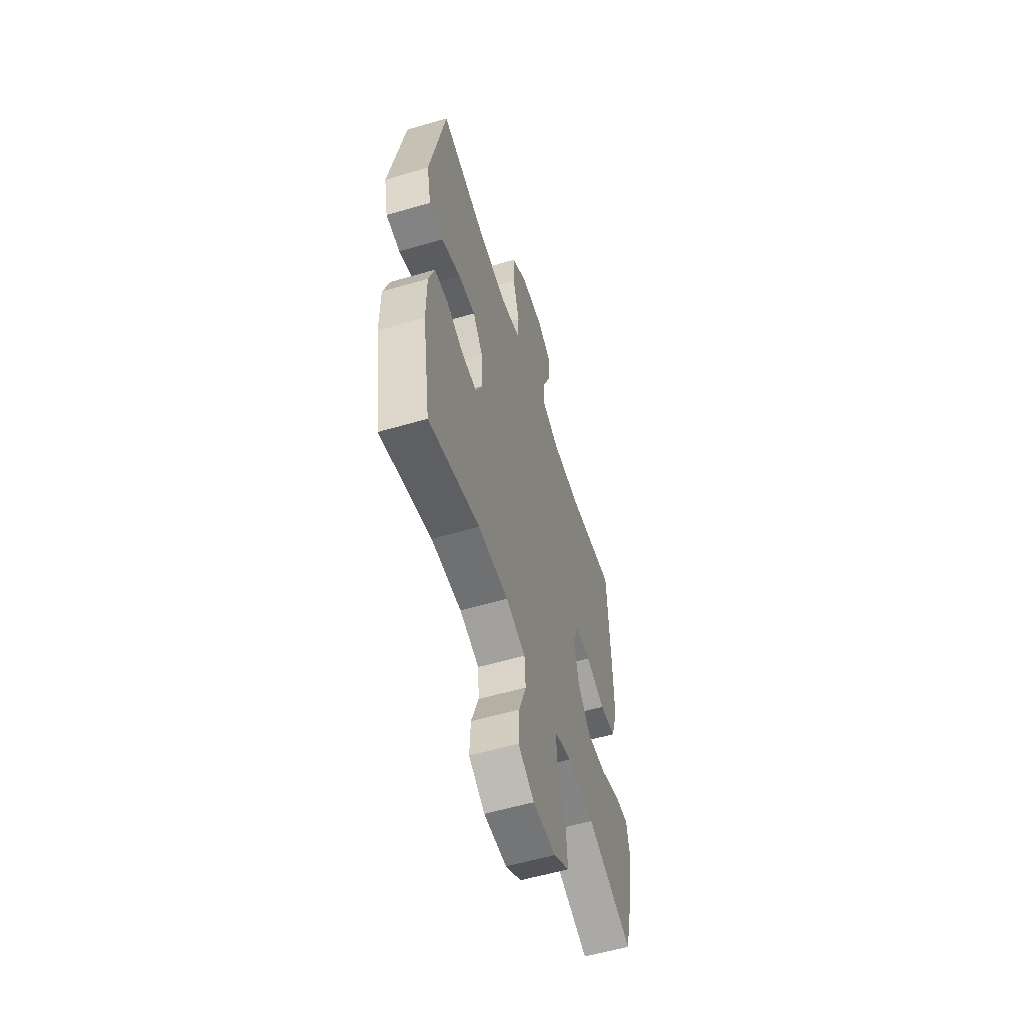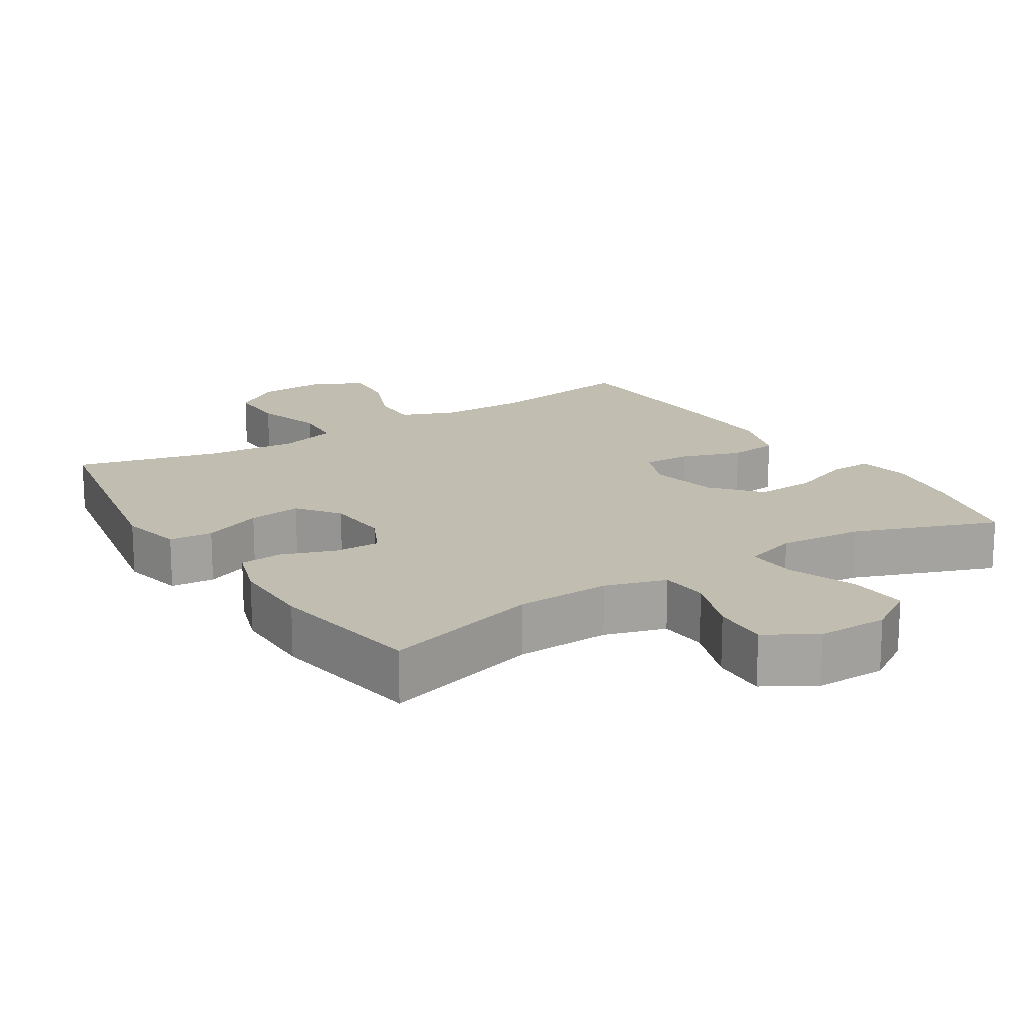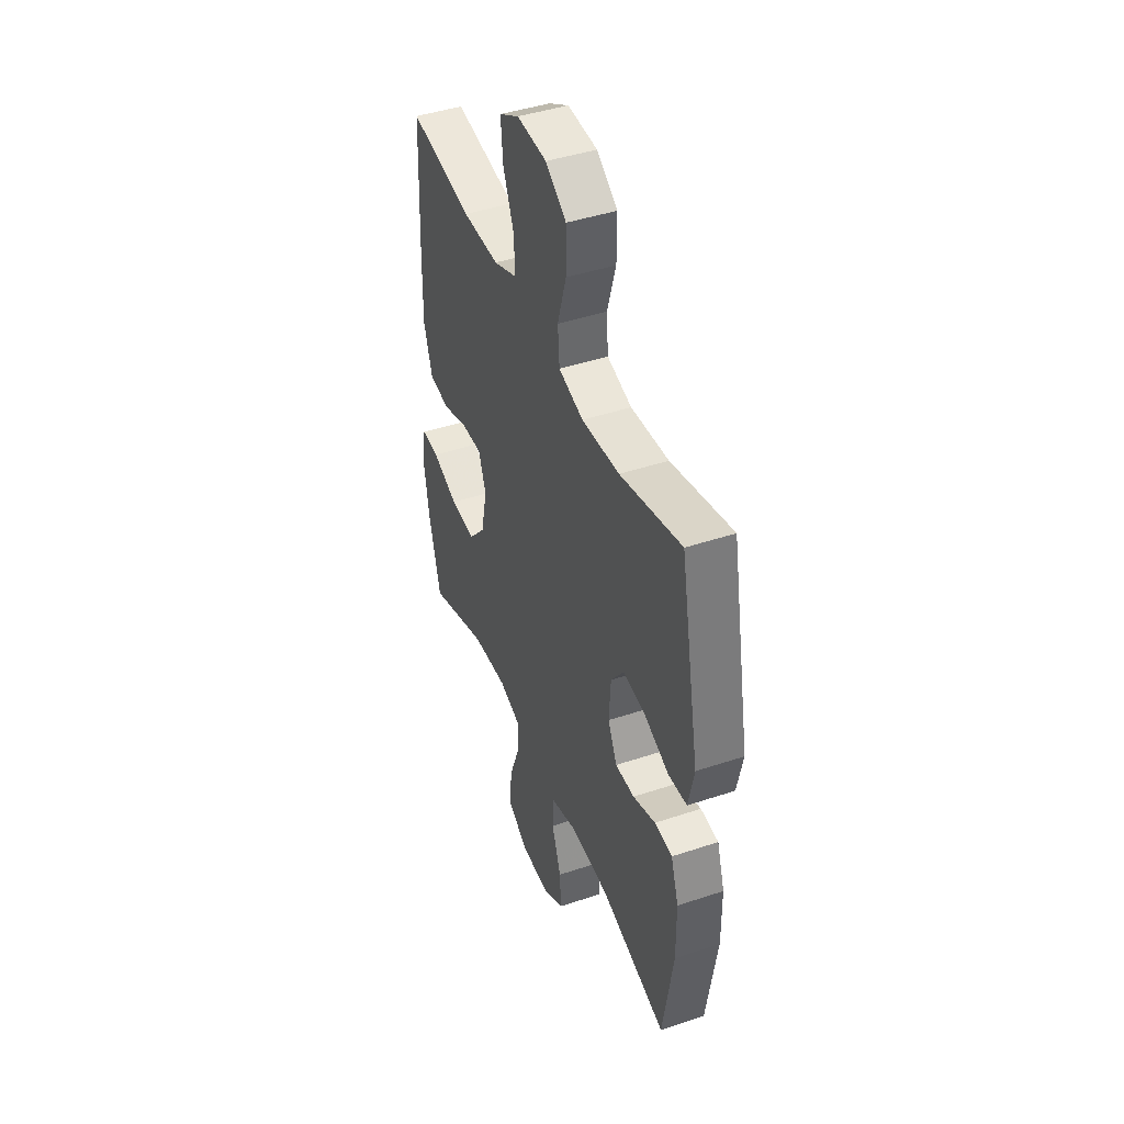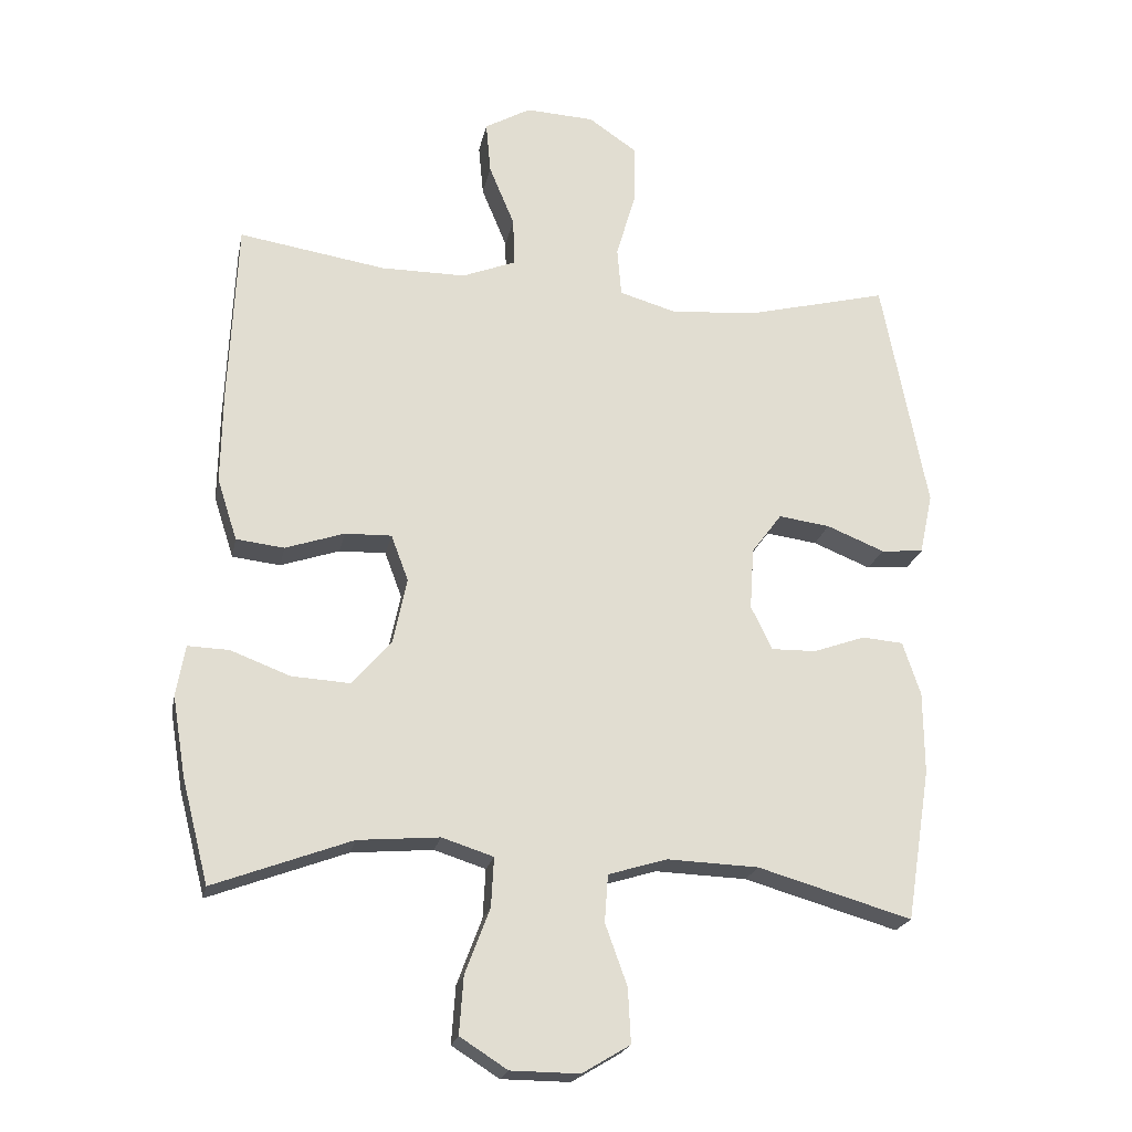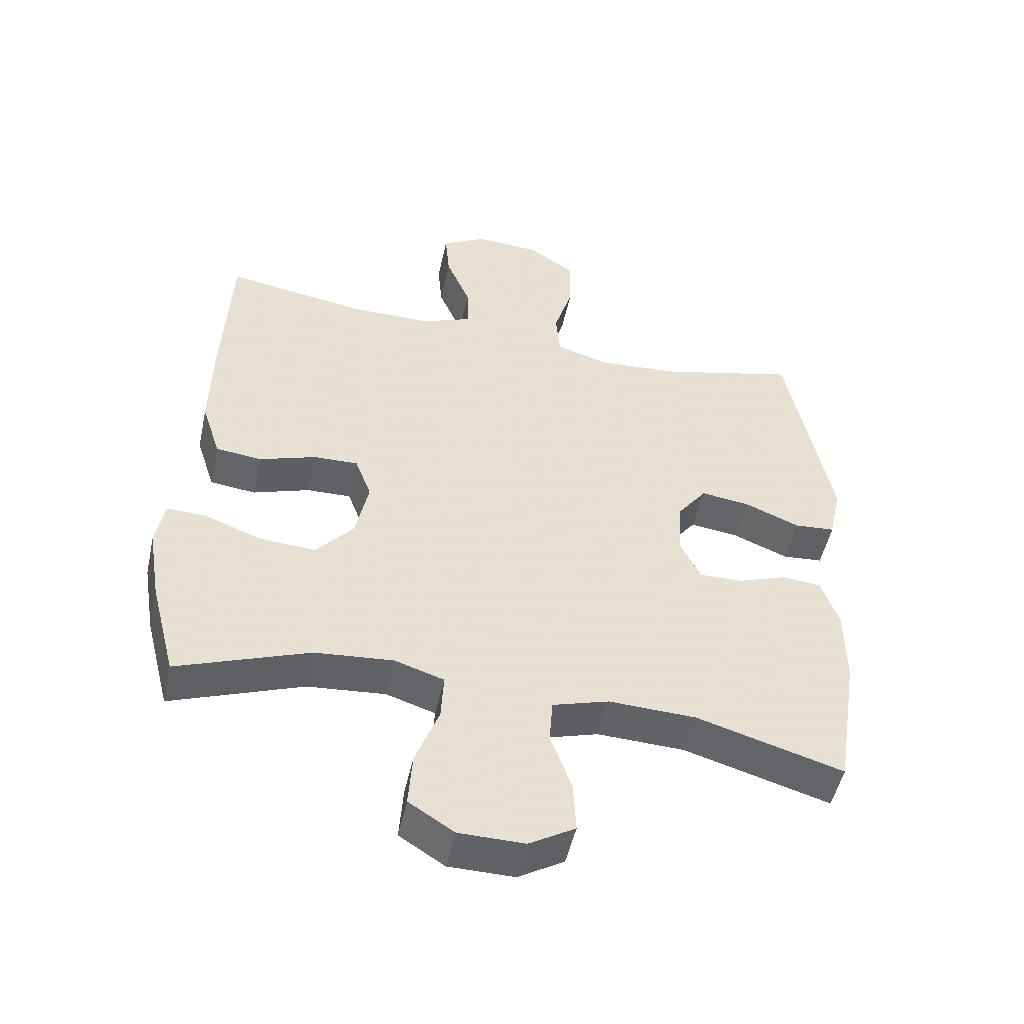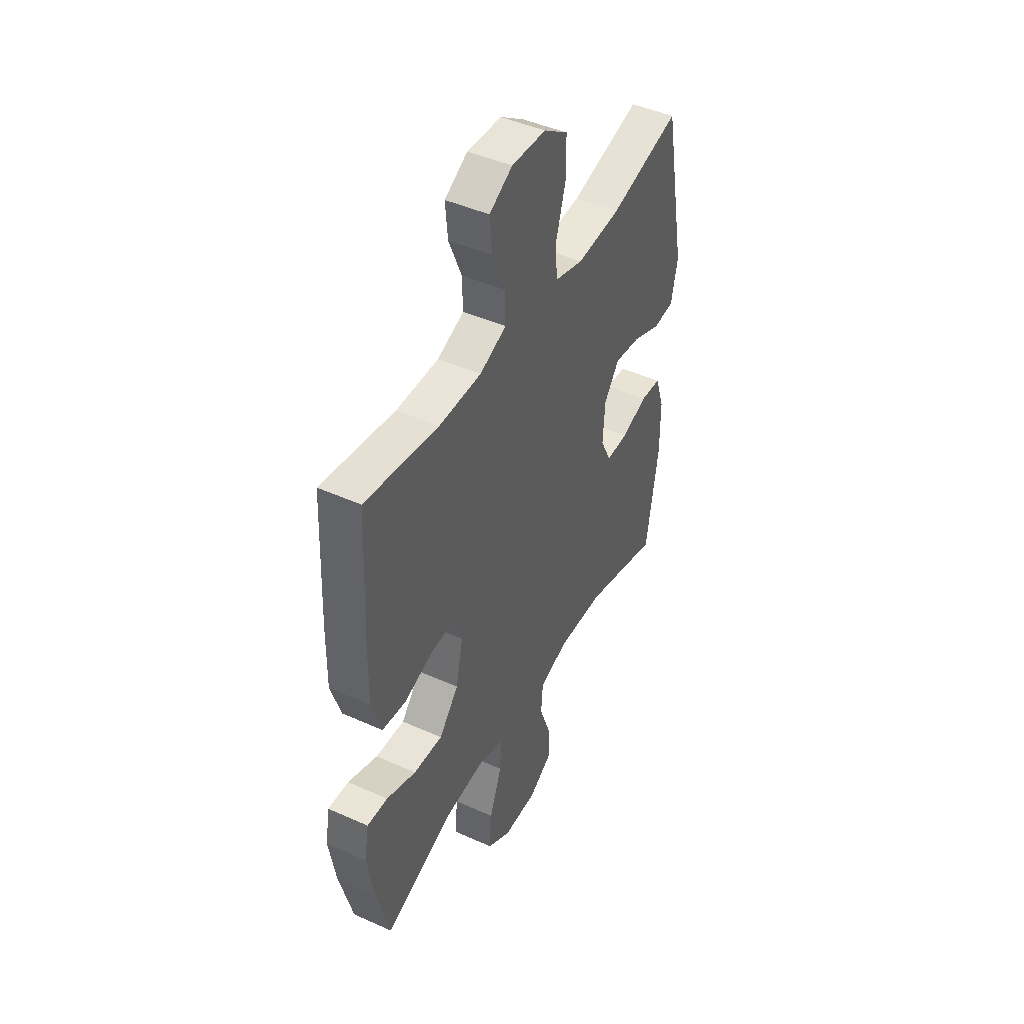
<metadata>
{"format":"obj","ext":"obj","renderer":"f3d","projection":"perspective","resolution":1024,"background":"white","views":[{"elev":-56.9,"azim":107.0,"up":"+Z"},{"elev":17.0,"azim":147.5,"up":"+Y"},{"elev":44.0,"azim":68.6,"up":"+Z"},{"elev":-21.3,"azim":-11.3,"up":"+Z"},{"elev":-50.6,"azim":-12.3,"up":"+Z"},{"elev":45.3,"azim":-62.6,"up":"+Z"}]}
</metadata>
<code>
v -0.5 0.07 -0.5
v -0.539 0.07 -0.348
v -0.558 0.07 -0.232
v -0.545 0.07 -0.158
v -0.485 0.07 -0.16
v -0.398 0.07 -0.193
v -0.313 0.07 -0.198
v -0.256 0.07 -0.132
v -0.236 0.07 -0.036
v -0.261 0.07 0.031
v -0.329 0.07 0.029
v -0.415 0.07 0
v -0.485 0.07 0.008
v -0.514 0.07 0.098
v -0.512 0.07 0.232
v -0.5 0.07 0.5
v -0.286 0.07 0.466
v -0.162 0.07 0.466
v -0.084 0.07 0.497
v -0.086 0.07 0.567
v -0.123 0.07 0.656
v -0.13 0.07 0.732
v -0.063 0.07 0.77
v 0.037 0.07 0.765
v 0.107 0.07 0.717
v 0.107 0.07 0.631
v 0.078 0.07 0.534
v 0.084 0.07 0.462
v 0.167 0.07 0.438
v 0.294 0.07 0.448
v 0.5 0.07 0.5
v 0.566 0.07 0.159
v 0.547 0.07 0.07
v 0.485 0.07 0.065
v 0.401 0.07 0.099
v 0.326 0.07 0.109
v 0.282 0.07 0.05
v 0.276 0.07 -0.04
v 0.307 0.07 -0.104
v 0.372 0.07 -0.103
v 0.448 0.07 -0.076
v 0.508 0.07 -0.081
v 0.534 0.07 -0.159
v 0.535 0.07 -0.279
v 0.5 0.07 -0.5
v 0.276 0.07 -0.435
v 0.143 0.07 -0.43
v 0.057 0.07 -0.456
v 0.052 0.07 -0.525
v 0.084 0.07 -0.614
v 0.088 0.07 -0.693
v 0.018 0.07 -0.735
v -0.082 0.07 -0.734
v -0.151 0.07 -0.69
v -0.145 0.07 -0.606
v -0.109 0.07 -0.511
v -0.105 0.07 -0.439
v -0.18 0.07 -0.415
v -0.299 0.07 -0.425
v -0.5 0 -0.5
v -0.539 0 -0.348
v -0.558 0 -0.232
v -0.545 0 -0.158
v -0.485 0 -0.16
v -0.398 0 -0.193
v -0.313 0 -0.198
v -0.256 0 -0.132
v -0.236 0 -0.036
v -0.261 0 0.031
v -0.329 0 0.029
v -0.415 0 0
v -0.485 0 0.008
v -0.514 0 0.098
v -0.512 0 0.232
v -0.5 0 0.5
v -0.286 0 0.466
v -0.162 0 0.466
v -0.084 0 0.497
v -0.086 0 0.567
v -0.123 0 0.656
v -0.13 0 0.732
v -0.063 0 0.77
v 0.037 0 0.765
v 0.107 0 0.717
v 0.107 0 0.631
v 0.078 0 0.534
v 0.084 0 0.462
v 0.167 0 0.438
v 0.294 0 0.448
v 0.5 0 0.5
v 0.566 0 0.159
v 0.547 0 0.07
v 0.485 0 0.065
v 0.401 0 0.099
v 0.326 0 0.109
v 0.282 0 0.05
v 0.276 0 -0.04
v 0.307 0 -0.104
v 0.372 0 -0.103
v 0.448 0 -0.076
v 0.508 0 -0.081
v 0.534 0 -0.159
v 0.535 0 -0.279
v 0.5 0 -0.5
v 0.276 0 -0.435
v 0.143 0 -0.43
v 0.057 0 -0.456
v 0.052 0 -0.525
v 0.084 0 -0.614
v 0.088 0 -0.693
v 0.018 0 -0.735
v -0.082 0 -0.734
v -0.151 0 -0.69
v -0.145 0 -0.606
v -0.109 0 -0.511
v -0.105 0 -0.439
v -0.18 0 -0.415
v -0.299 0 -0.425
f 54 55 56
f 53 54 56
f 52 53 56
f 51 52 56
f 50 51 56
f 49 50 56
f 48 49 56 57
f 47 48 57 58
f 44 45 46
f 43 44 46
f 42 43 46
f 41 42 46
f 40 41 46
f 46 47 58
f 40 46 58
f 39 40 58
f 33 34 35
f 32 33 35
f 31 32 35
f 30 31 35
f 29 30 35 36
f 28 29 36 37
f 25 26 27
f 24 25 27
f 23 24 27
f 22 23 27
f 21 22 27
f 20 21 27
f 19 20 27 28
f 28 37 38
f 19 28 38
f 18 19 38
f 15 16 17
f 14 15 17
f 13 14 17
f 12 13 17
f 11 12 17
f 10 11 17 18
f 4 5 6
f 3 4 6
f 2 3 6
f 1 2 6
f 59 1 6
f 59 6 7
f 58 59 7 8
f 39 58 8 9
f 18 38 39
f 10 18 39
f 9 10 39
f 115 114 113
f 115 113 112
f 115 112 111
f 115 111 110
f 115 110 109
f 115 109 108
f 116 115 108 107
f 117 116 107 106
f 105 104 103
f 105 103 102
f 105 102 101
f 105 101 100
f 105 100 99
f 117 106 105
f 117 105 99
f 117 99 98
f 94 93 92
f 94 92 91
f 94 91 90
f 94 90 89
f 95 94 89 88
f 96 95 88 87
f 86 85 84
f 86 84 83
f 86 83 82
f 86 82 81
f 86 81 80
f 86 80 79
f 87 86 79 78
f 97 96 87
f 97 87 78
f 97 78 77
f 76 75 74
f 76 74 73
f 76 73 72
f 76 72 71
f 76 71 70
f 77 76 70 69
f 65 64 63
f 65 63 62
f 65 62 61
f 65 61 60
f 65 60 118
f 66 65 118
f 67 66 118 117
f 68 67 117 98
f 98 97 77
f 98 77 69
f 98 69 68
f 1 60 61 2
f 2 61 62 3
f 3 62 63 4
f 4 63 64 5
f 5 64 65 6
f 6 65 66 7
f 7 66 67 8
f 8 67 68 9
f 9 68 69 10
f 10 69 70 11
f 11 70 71 12
f 12 71 72 13
f 13 72 73 14
f 14 73 74 15
f 15 74 75 16
f 16 75 76 17
f 17 76 77 18
f 18 77 78 19
f 19 78 79 20
f 20 79 80 21
f 21 80 81 22
f 22 81 82 23
f 23 82 83 24
f 24 83 84 25
f 25 84 85 26
f 26 85 86 27
f 27 86 87 28
f 28 87 88 29
f 29 88 89 30
f 30 89 90 31
f 31 90 91 32
f 32 91 92 33
f 33 92 93 34
f 34 93 94 35
f 35 94 95 36
f 36 95 96 37
f 37 96 97 38
f 38 97 98 39
f 39 98 99 40
f 40 99 100 41
f 41 100 101 42
f 42 101 102 43
f 43 102 103 44
f 44 103 104 45
f 45 104 105 46
f 46 105 106 47
f 47 106 107 48
f 48 107 108 49
f 49 108 109 50
f 50 109 110 51
f 51 110 111 52
f 52 111 112 53
f 53 112 113 54
f 54 113 114 55
f 55 114 115 56
f 56 115 116 57
f 57 116 117 58
f 58 117 118 59
f 59 118 60 1

</code>
